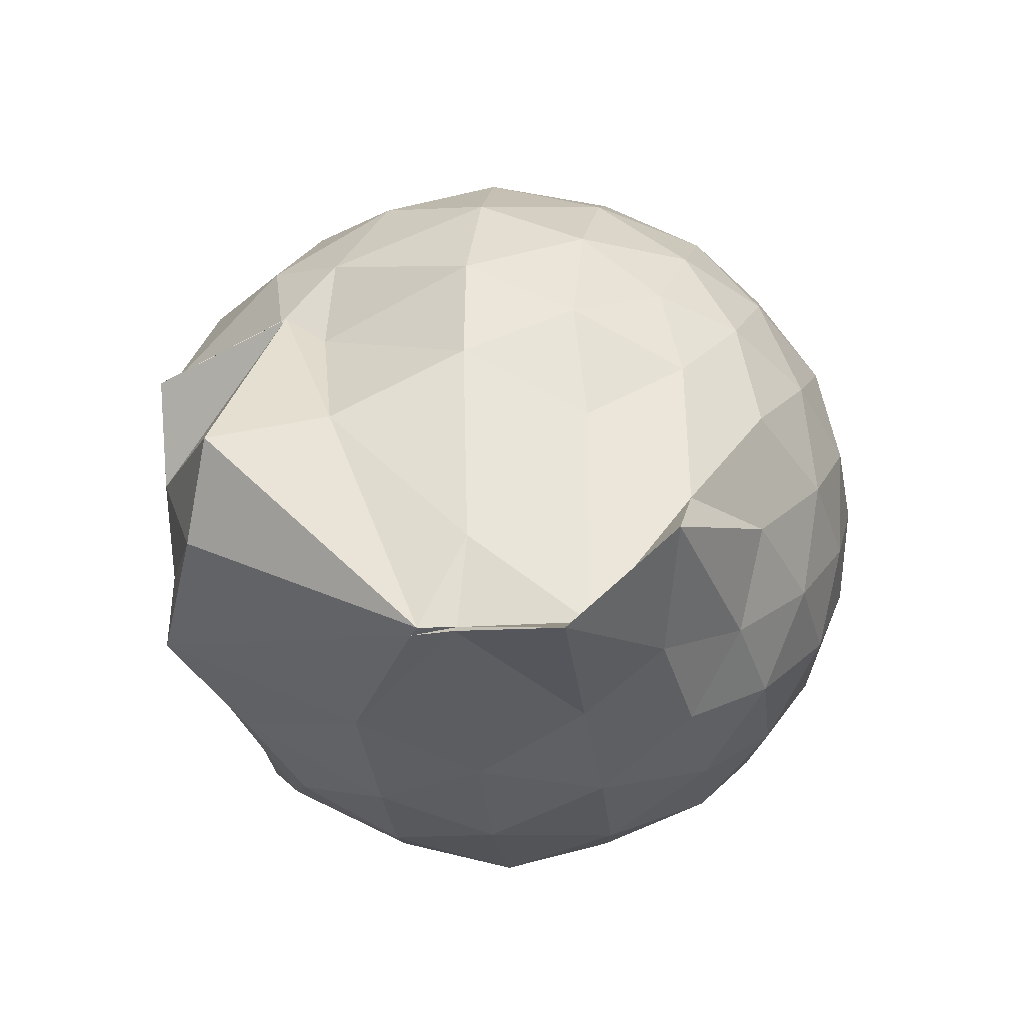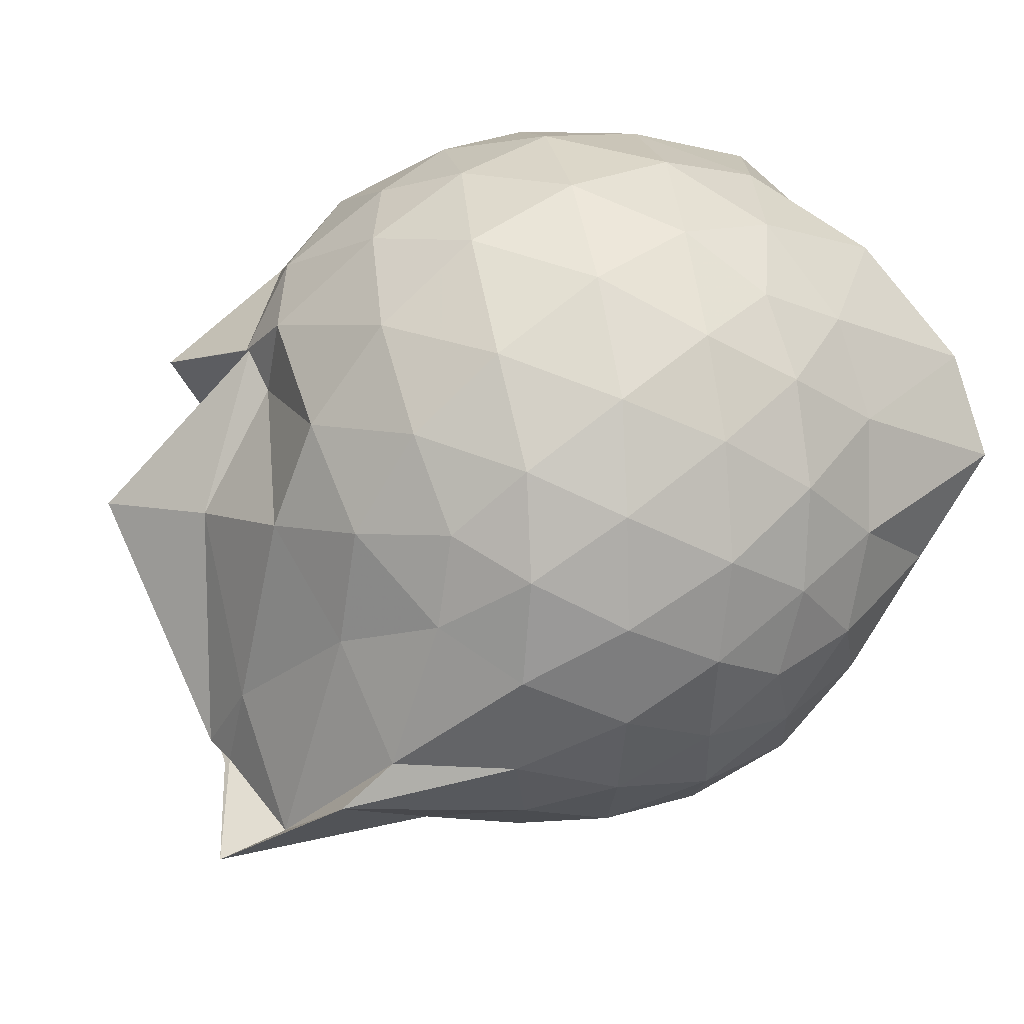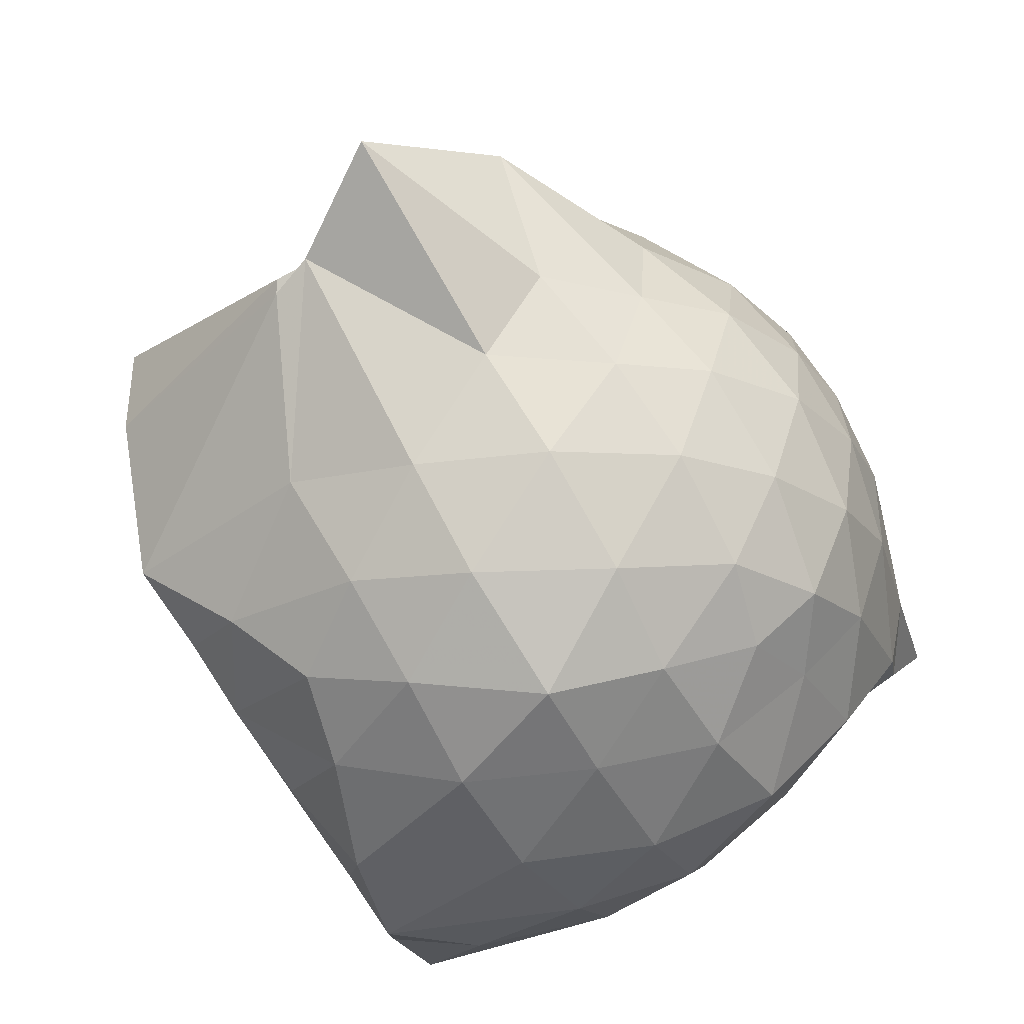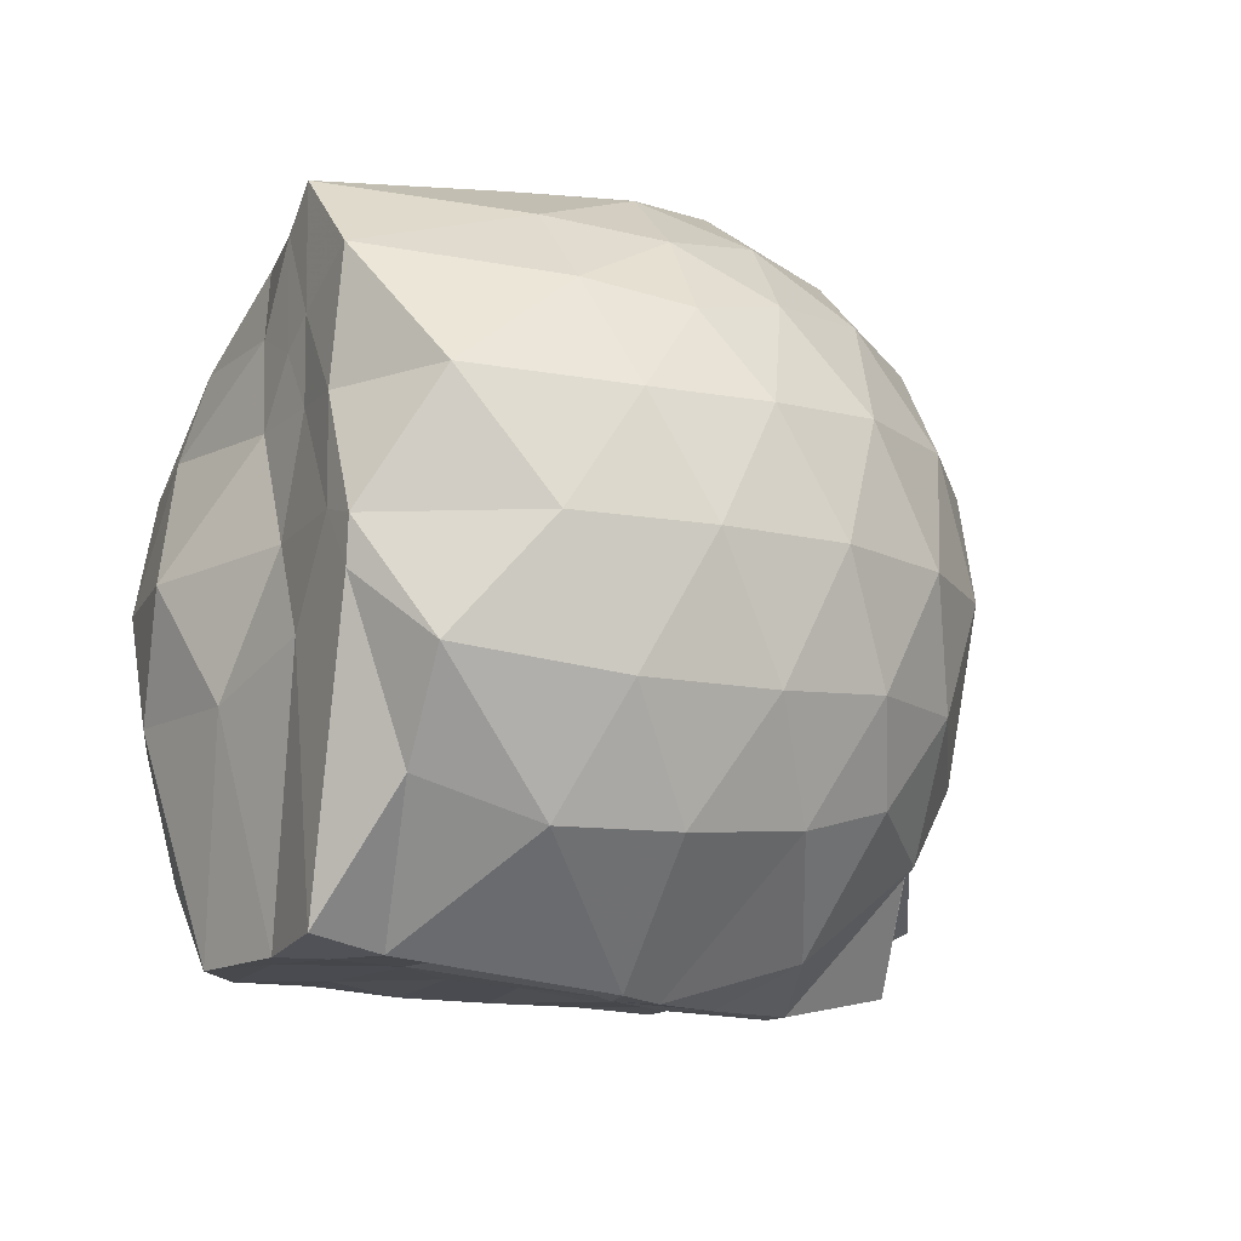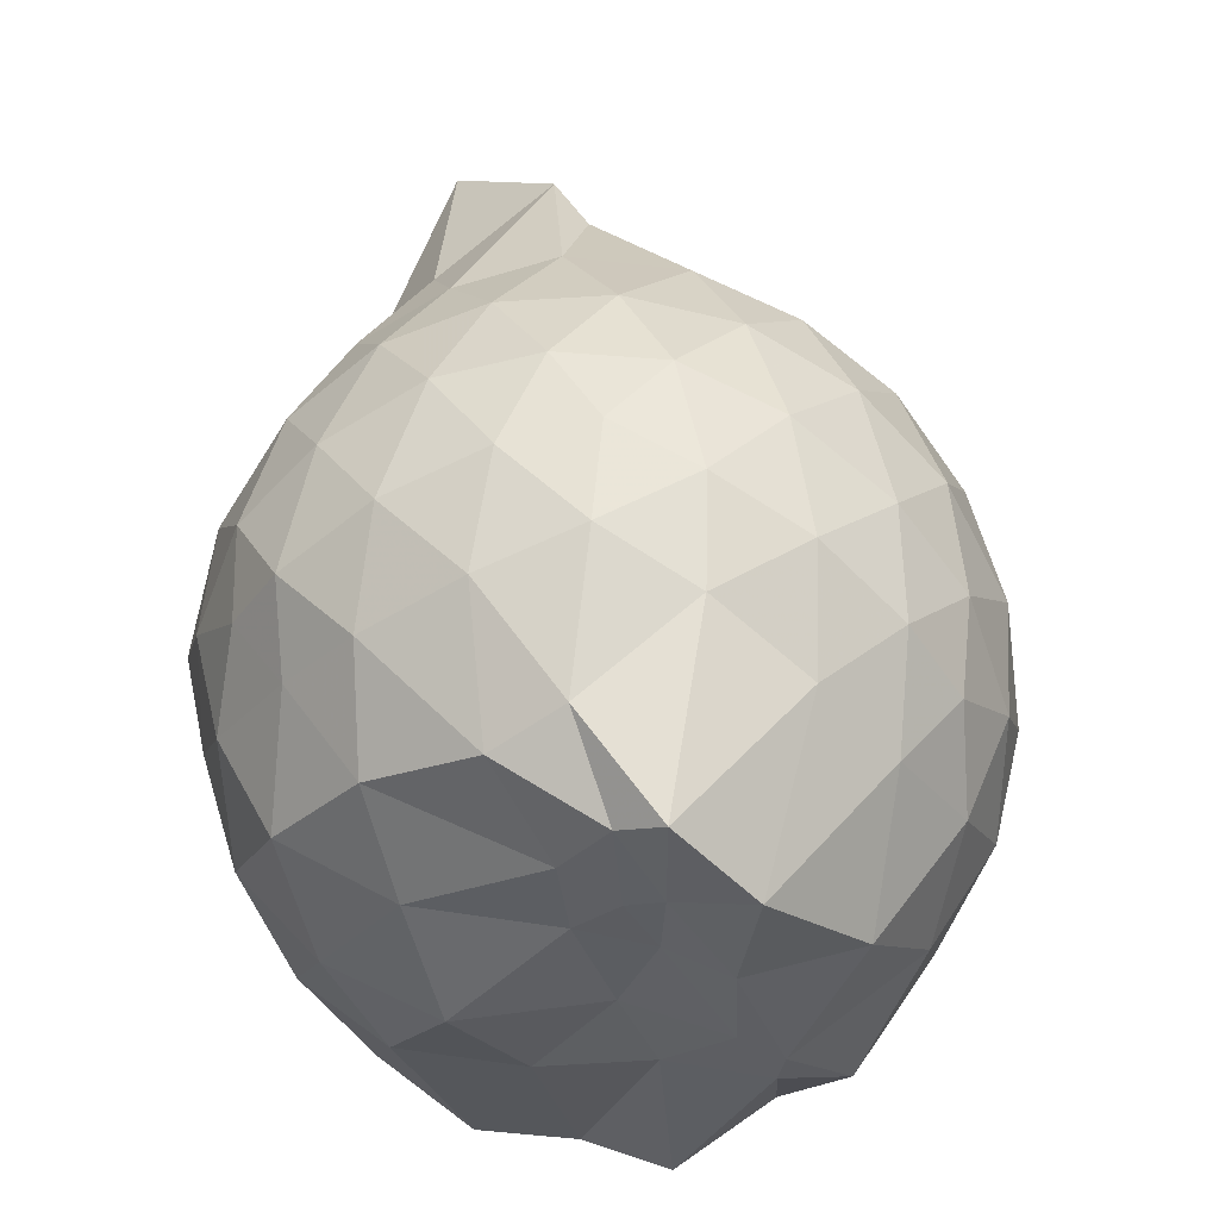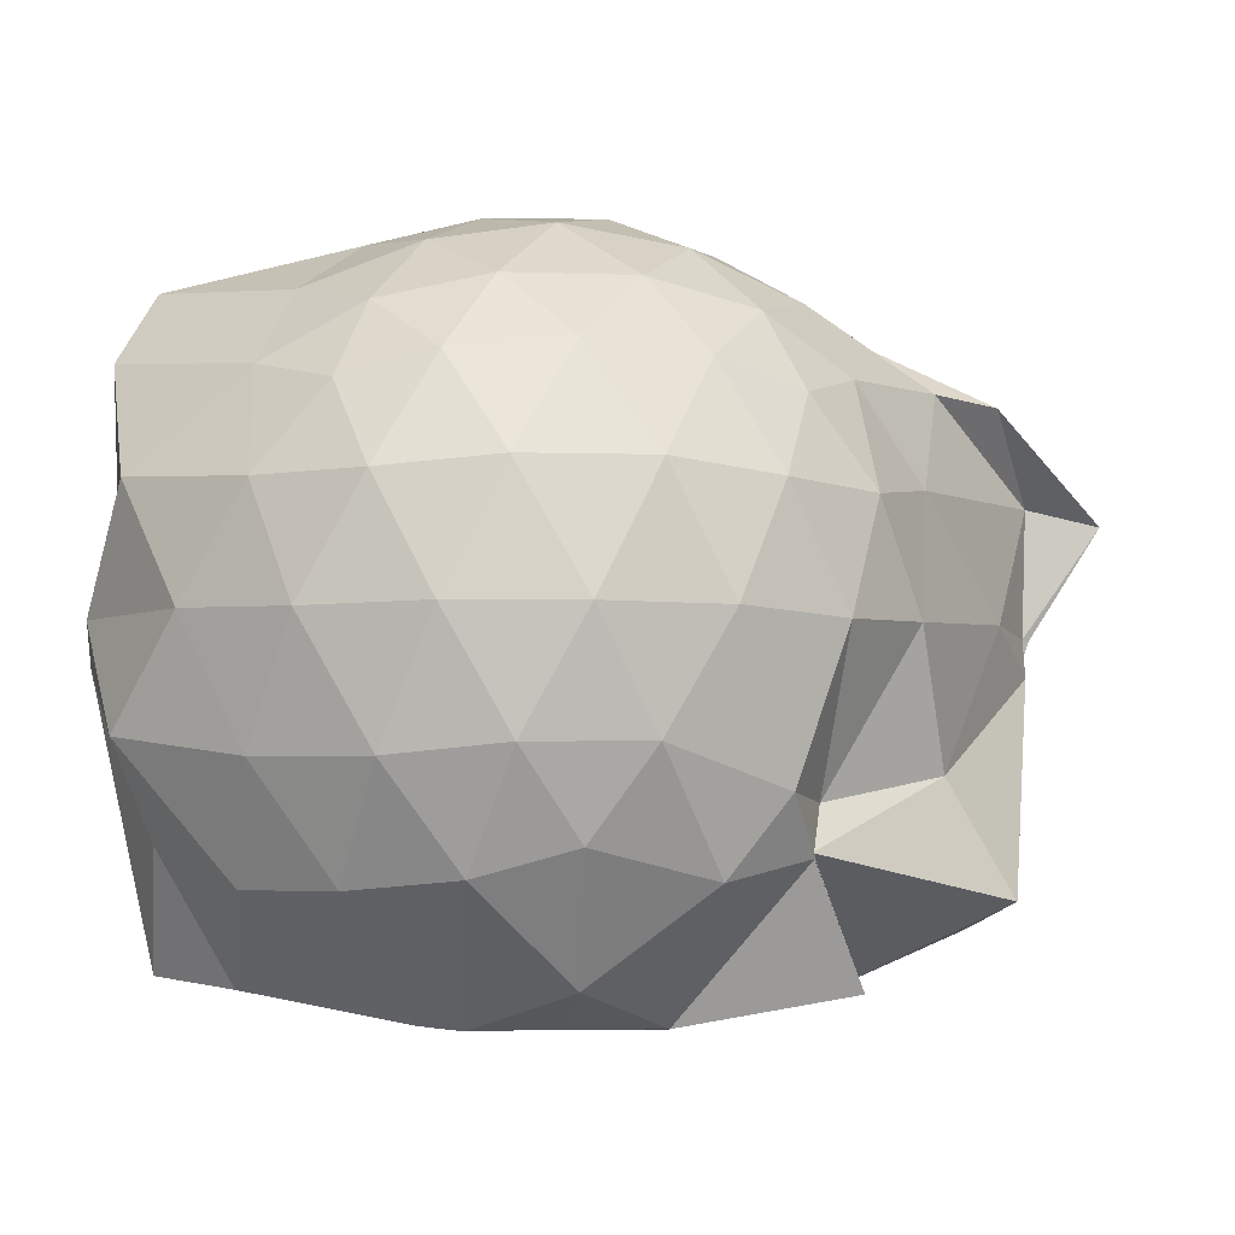
<metadata>
{"format":"obj","ext":"obj","renderer":"f3d","projection":"perspective","resolution":1024,"background":"white","views":[{"elev":-11.5,"azim":-83.6,"up":"+Y"},{"elev":40.1,"azim":-34.7,"up":"+Y"},{"elev":-75.4,"azim":-58.4,"up":"+Y"},{"elev":-12.8,"azim":139.6,"up":"+Z"},{"elev":54.0,"azim":95.9,"up":"+Z"},{"elev":-4.8,"azim":-171.1,"up":"+Z"}]}
</metadata>
<code>
v -2.413 -0.3404 0.3338
v -2.401 -0.3578 -1.428
v -1.586 -0.2156 -0.1959
v -1.568 -0.1271 -0.1348
v -1.527 0.06572 -0.04146
v -1.923 0.3195 -0.09407
v -2.127 0.4473 -0.1486
v -2.358 0.4478 -0.0947
v -2.637 0.3885 -0.06734
v -2.902 0.2671 -0.09217
v -3.084 0.113 -0.1509
v -3.167 -0.1037 -0.09159
v -3.327 -0.4704 -0.06991
v -3.468 -0.569 -0.09079
v -3.185 -0.82 -0.1469
v -2.923 -0.9579 -0.09131
v -2.668 -1.072 -0.06621
v -2.379 -1.134 -0.08733
v -2.163 -1.112 -0.1493
v -1.985 -0.9685 -0.09734
v -1.747 -0.7689 -0.07736
v -1.617 -0.3533 -0.1249
v -1.577 -0.1363 -0.3336
v -1.525 0.02334 -0.3444
v -1.624 0.2952 -0.3278
v -1.959 0.4812 -0.3559
v -2.233 0.563 -0.3539
v -2.523 0.5519 -0.3307
v -2.825 0.4473 -0.3269
v -3.057 0.2835 -0.3535
v -3.231 0.04148 -0.3627
v -3.314 -0.2496 -0.3226
v -3.525 -0.8022 -0.3038
v -3.703 -0.8427 -0.3449
v -3.111 -0.9691 -0.3506
v -2.855 -1.131 -0.3262
v -2.547 -1.232 -0.328
v -2.27 -1.235 -0.3608
v -2.002 -1.139 -0.3579
v -1.749 -0.9731 -0.329
v -1.617 -0.6804 -0.328
v -1.605 -0.3255 -0.3409
v -1.521 0.03408 -0.5898
v -1.498 0.1414 -0.6229
v -1.792 0.4322 -0.6237
v -2.079 0.5695 -0.6348
v -2.387 0.6126 -0.6303
v -2.696 0.5615 -0.6308
v -2.97 0.4118 -0.6304
v -3.181 0.1822 -0.6429
v -3.314 -0.07969 -0.6311
v -3.467 -0.5784 -0.6004
v -3.515 -0.808 -0.6174
v -3.529 -0.8193 -0.6218
v -2.995 -1.101 -0.6285
v -2.722 -1.239 -0.6287
v -2.384 -1.307 -0.621
v -2.132 -1.224 -0.6321
v -1.837 -1.098 -0.6353
v -1.633 -0.8765 -0.6346
v -1.516 -0.5865 -0.6323
v -1.589 -0.2267 -0.6005
v -1.505 0.1258 -0.7281
v -1.606 0.294 -0.884
v -1.953 0.4627 -0.9339
v -2.251 0.5561 -0.9379
v -2.538 0.5573 -0.9112
v -2.818 0.4619 -0.9079
v -3.063 0.2276 -1.006
v -3.096 0.01598 -1.025
v -3.35 -0.2489 -0.9607
v -3.522 -0.809 -0.7117
v -3.494 -0.8231 -0.7305
v -3.093 -0.9823 -0.9311
v -2.836 -1.148 -0.9057
v -2.566 -1.234 -0.9064
v -2.276 -1.231 -0.9317
v -1.983 -1.129 -0.9394
v -1.738 -0.9688 -0.9142
v -1.585 -0.7335 -0.9117
v -1.57 -0.4153 -0.9115
v -1.565 -0.131 -0.81
v -1.653 0.1331 -1.112
v -1.887 0.2817 -1.21
v -2.137 0.3948 -1.211
v -2.413 0.445 -1.188
v -2.657 0.4359 -1.121
v -2.919 0.256 -1.194
v -3.09 0.07424 -1.144
v -3.085 0.0839 -1.131
v -3.505 -0.332 -1.239
v -3.383 -0.5687 -1.305
v -3.055 -0.7715 -1.433
v -2.863 -0.9563 -1.261
v -2.675 -1.105 -1.14
v -2.441 -1.097 -1.208
v -2.159 -1.018 -1.328
v -1.914 -0.9015 -1.395
v -1.721 -0.8016 -1.234
v -1.656 -0.5741 -1.438
v -1.653 -0.319 -1.43
v -1.586 -0.09285 -1.406
v -1.596 -0.2375 0.07098
v -1.566 -0.1277 0.1529
v -1.964 0.1372 0.1003
v -2.172 0.3144 0.03884
v -2.441 0.2761 0.09603
v -2.739 0.1781 0.09896
v -2.98 0.04448 0.04081
v -3.047 -0.2092 0.1019
v -3.063 -0.5009 0.09859
v -2.996 -0.748 0.03804
v -2.766 -0.8689 0.09588
v -2.47 -0.9587 0.09837
v -2.17 -1.003 0.03371
v -1.987 -0.805 0.09466
v -1.729 -0.5054 0.09552
v -1.805 -0.3448 0.1925
v -2.061 -0.09836 0.2444
v -2.248 0.1123 0.2071
v -2.526 0.03597 0.2519
v -2.806 -0.07504 0.208
v -2.829 -0.3515 0.2446
v -2.818 -0.625 0.2026
v -2.553 -0.7238 0.2446
v -2.255 -0.7952 0.2053
v -2.06 -0.5749 0.2385
v -2.164 -0.3384 0.3118
v -2.325 -0.1217 0.3026
v -2.599 -0.2119 0.3115
v -2.604 -0.4771 0.3031
v -2.343 -0.5567 0.3064
v -1.774 -0.09866 -1.436
v -2.232 0.0935 -1.501
v -2.336 0.08792 -1.512
v -2.611 0.2262 -1.422
v -2.769 0.004967 -1.508
v -3.181 -0.1063 -1.436
v -3.072 -0.3566 -1.443
v -3.016 -0.5874 -1.428
v -2.822 -0.7762 -1.428
v -2.619 -0.8082 -1.426
v -2.357 -0.7987 -1.423
v -2.069 -0.7858 -1.426
v -1.836 -0.7414 -1.436
v -1.751 -0.4612 -1.426
v -1.726 -0.2227 -1.437
v -1.966 -0.06476 -1.424
v -2.281 -0.0001786 -1.503
v -2.537 0.02702 -1.51
v -2.748 -0.0308 -1.513
v -2.913 -0.3668 -1.433
v -2.719 -0.5711 -1.438
v -2.555 -0.7696 -1.436
v -2.277 -0.7395 -1.442
v -2.008 -0.6168 -1.433
v -1.989 -0.3253 -1.425
v -2.279 0.007953 -1.498
v -2.451 -0.0293 -1.51
v -2.632 -0.3488 -1.427
v -2.469 -0.5481 -1.422
v -2.212 -0.4789 -1.425
f 3 23 4
f 4 23 24
f 4 24 5
f 5 24 25
f 5 25 6
f 6 25 26
f 6 26 7
f 7 26 27
f 7 27 8
f 8 27 28
f 8 28 9
f 9 28 29
f 9 29 10
f 10 29 30
f 10 30 11
f 11 30 31
f 11 31 12
f 12 31 32
f 12 32 13
f 13 32 33
f 13 33 14
f 14 33 34
f 14 34 15
f 15 34 35
f 15 35 16
f 16 35 36
f 16 36 17
f 17 36 37
f 17 37 18
f 18 37 38
f 18 38 19
f 19 38 39
f 19 39 20
f 20 39 40
f 20 40 21
f 21 40 41
f 21 41 22
f 22 41 42
f 22 42 3
f 3 42 23
f 23 43 24
f 24 43 44
f 24 44 25
f 25 44 45
f 25 45 26
f 26 45 46
f 26 46 27
f 27 46 47
f 27 47 28
f 28 47 48
f 28 48 29
f 29 48 49
f 29 49 30
f 30 49 50
f 30 50 31
f 31 50 51
f 31 51 32
f 32 51 52
f 32 52 33
f 33 52 53
f 33 53 34
f 34 53 54
f 34 54 35
f 35 54 55
f 35 55 36
f 36 55 56
f 36 56 37
f 37 56 57
f 37 57 38
f 38 57 58
f 38 58 39
f 39 58 59
f 39 59 40
f 40 59 60
f 40 60 41
f 41 60 61
f 41 61 42
f 42 61 62
f 42 62 23
f 23 62 43
f 43 63 44
f 44 63 64
f 44 64 45
f 45 64 65
f 45 65 46
f 46 65 66
f 46 66 47
f 47 66 67
f 47 67 48
f 48 67 68
f 48 68 49
f 49 68 69
f 49 69 50
f 50 69 70
f 50 70 51
f 51 70 71
f 51 71 52
f 52 71 72
f 52 72 53
f 53 72 73
f 53 73 54
f 54 73 74
f 54 74 55
f 55 74 75
f 55 75 56
f 56 75 76
f 56 76 57
f 57 76 77
f 57 77 58
f 58 77 78
f 58 78 59
f 59 78 79
f 59 79 60
f 60 79 80
f 60 80 61
f 61 80 81
f 61 81 62
f 62 81 82
f 62 82 43
f 43 82 63
f 63 83 64
f 64 83 84
f 64 84 65
f 65 84 85
f 65 85 66
f 66 85 86
f 66 86 67
f 67 86 87
f 67 87 68
f 68 87 88
f 68 88 69
f 69 88 89
f 69 89 70
f 70 89 90
f 70 90 71
f 71 90 91
f 71 91 72
f 72 91 92
f 72 92 73
f 73 92 93
f 73 93 74
f 74 93 94
f 74 94 75
f 75 94 95
f 75 95 76
f 76 95 96
f 76 96 77
f 77 96 97
f 77 97 78
f 78 97 98
f 78 98 79
f 79 98 99
f 79 99 80
f 80 99 100
f 80 100 81
f 81 100 101
f 81 101 82
f 82 101 102
f 82 102 63
f 63 102 83
f 103 104 118
f 104 119 118
f 104 105 119
f 105 120 119
f 105 106 120
f 106 107 120
f 107 121 120
f 107 108 121
f 108 122 121
f 108 109 122
f 109 110 122
f 110 123 122
f 110 111 123
f 111 124 123
f 111 112 124
f 112 113 124
f 113 125 124
f 113 114 125
f 114 126 125
f 114 115 126
f 115 116 126
f 116 127 126
f 116 117 127
f 117 118 127
f 117 103 118
f 118 119 128
f 119 129 128
f 119 120 129
f 120 121 129
f 121 130 129
f 121 122 130
f 122 123 130
f 123 131 130
f 123 124 131
f 124 125 131
f 125 132 131
f 125 126 132
f 126 127 132
f 127 128 132
f 127 118 128
f 133 148 134
f 134 148 149
f 134 149 135
f 135 149 150
f 135 150 136
f 136 150 137
f 137 150 151
f 137 151 138
f 138 151 152
f 138 152 139
f 139 152 140
f 140 152 153
f 140 153 141
f 141 153 154
f 141 154 142
f 142 154 143
f 143 154 155
f 143 155 144
f 144 155 156
f 144 156 145
f 145 156 146
f 146 156 157
f 146 157 147
f 147 157 148
f 147 148 133
f 148 158 149
f 149 158 159
f 149 159 150
f 150 159 151
f 151 159 160
f 151 160 152
f 152 160 153
f 153 160 161
f 153 161 154
f 154 161 155
f 155 161 162
f 155 162 156
f 156 162 157
f 157 162 158
f 157 158 148
f 3 4 103
f 103 4 104
f 4 5 104
f 104 5 105
f 5 6 105
f 105 6 106
f 6 7 106
f 7 8 106
f 106 8 107
f 8 9 107
f 107 9 108
f 9 10 108
f 108 10 109
f 10 11 109
f 11 12 109
f 109 12 110
f 12 13 110
f 110 13 111
f 13 14 111
f 111 14 112
f 14 15 112
f 15 16 112
f 112 16 113
f 16 17 113
f 113 17 114
f 17 18 114
f 114 18 115
f 18 19 115
f 19 20 115
f 115 20 116
f 20 21 116
f 116 21 117
f 21 22 117
f 117 22 103
f 22 3 103
f 83 133 84
f 84 133 134
f 84 134 85
f 85 134 135
f 85 135 86
f 86 135 136
f 86 136 87
f 87 136 88
f 88 136 137
f 88 137 89
f 89 137 138
f 89 138 90
f 90 138 139
f 90 139 91
f 91 139 92
f 92 139 140
f 92 140 93
f 93 140 141
f 93 141 94
f 94 141 142
f 94 142 95
f 95 142 96
f 96 142 143
f 96 143 97
f 97 143 144
f 97 144 98
f 98 144 145
f 98 145 99
f 99 145 100
f 100 145 146
f 100 146 101
f 101 146 147
f 101 147 102
f 102 147 133
f 102 133 83
f 128 129 1
f 129 130 1
f 130 131 1
f 131 132 1
f 132 128 1
f 159 158 2
f 160 159 2
f 161 160 2
f 162 161 2
f 158 162 2

</code>
